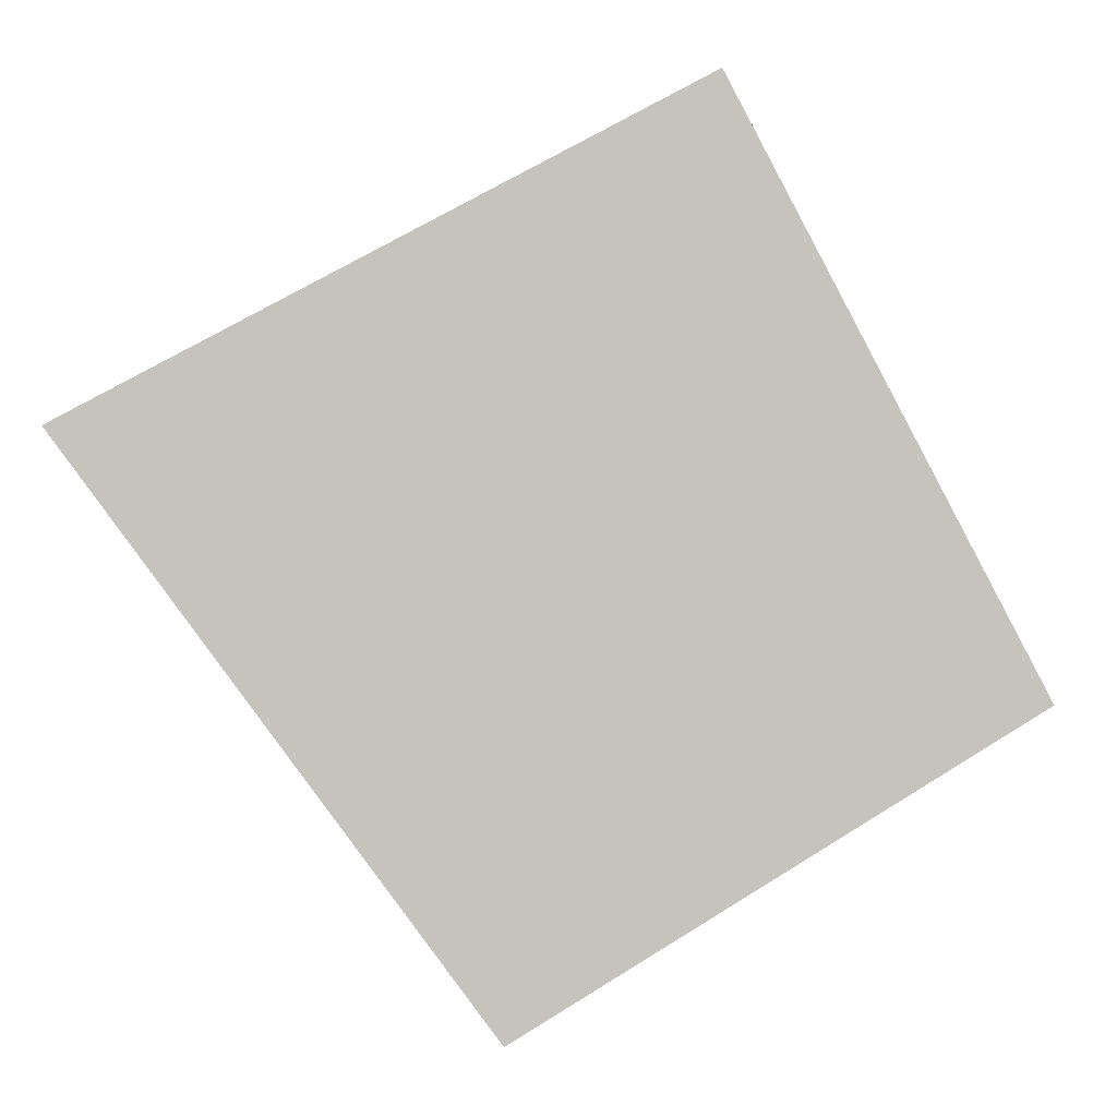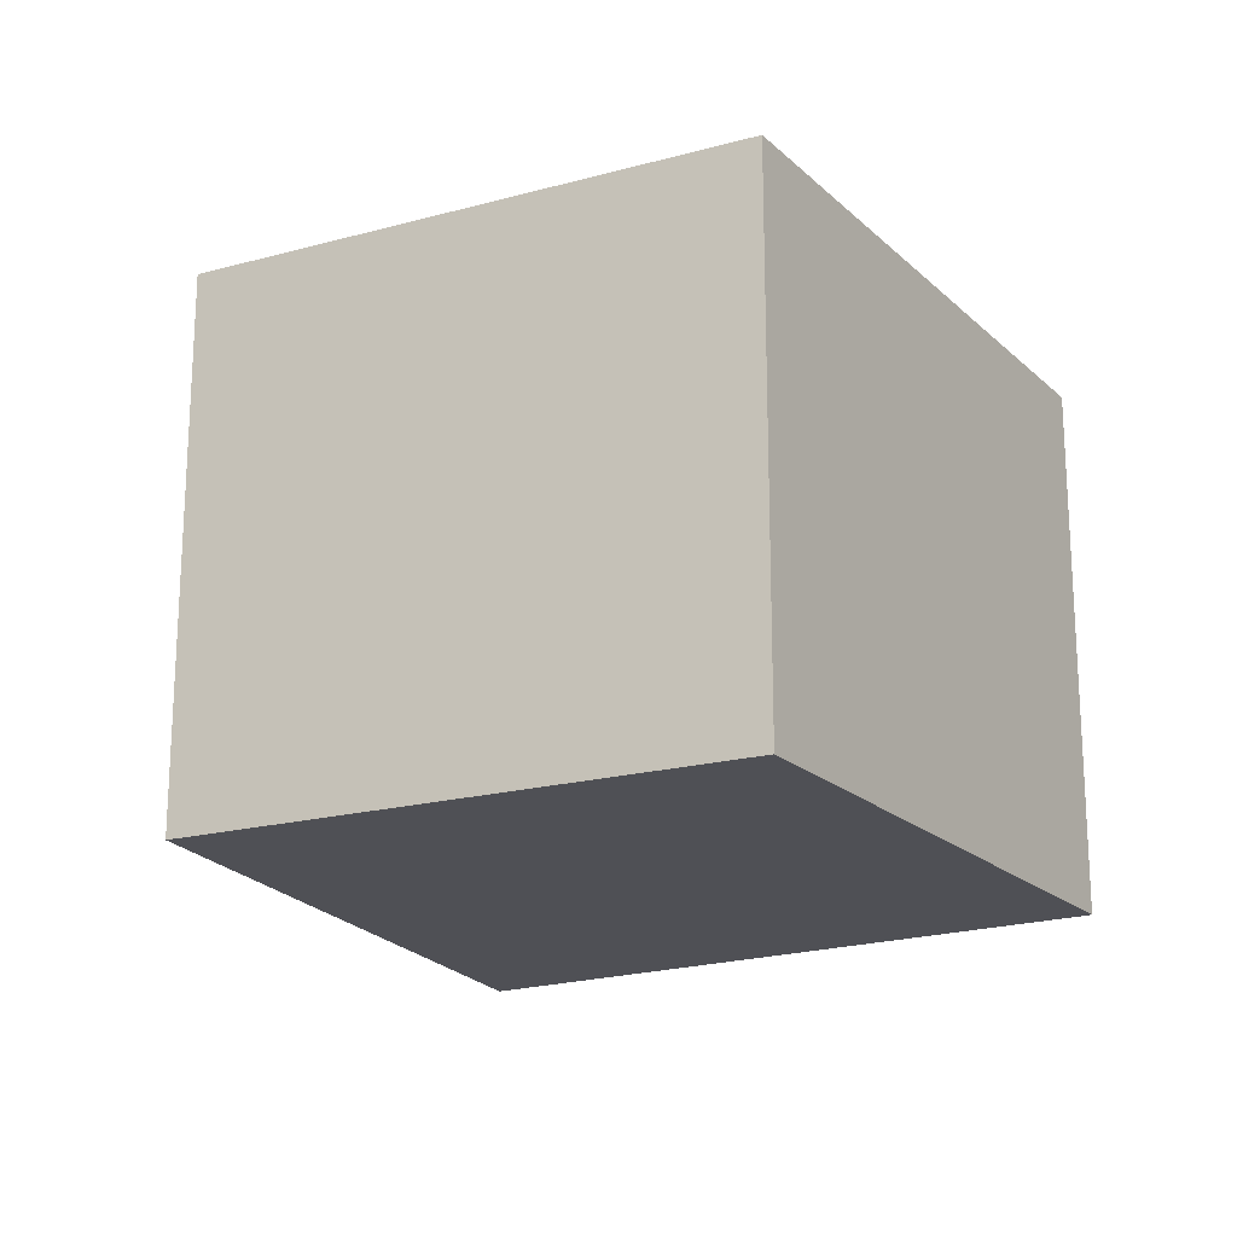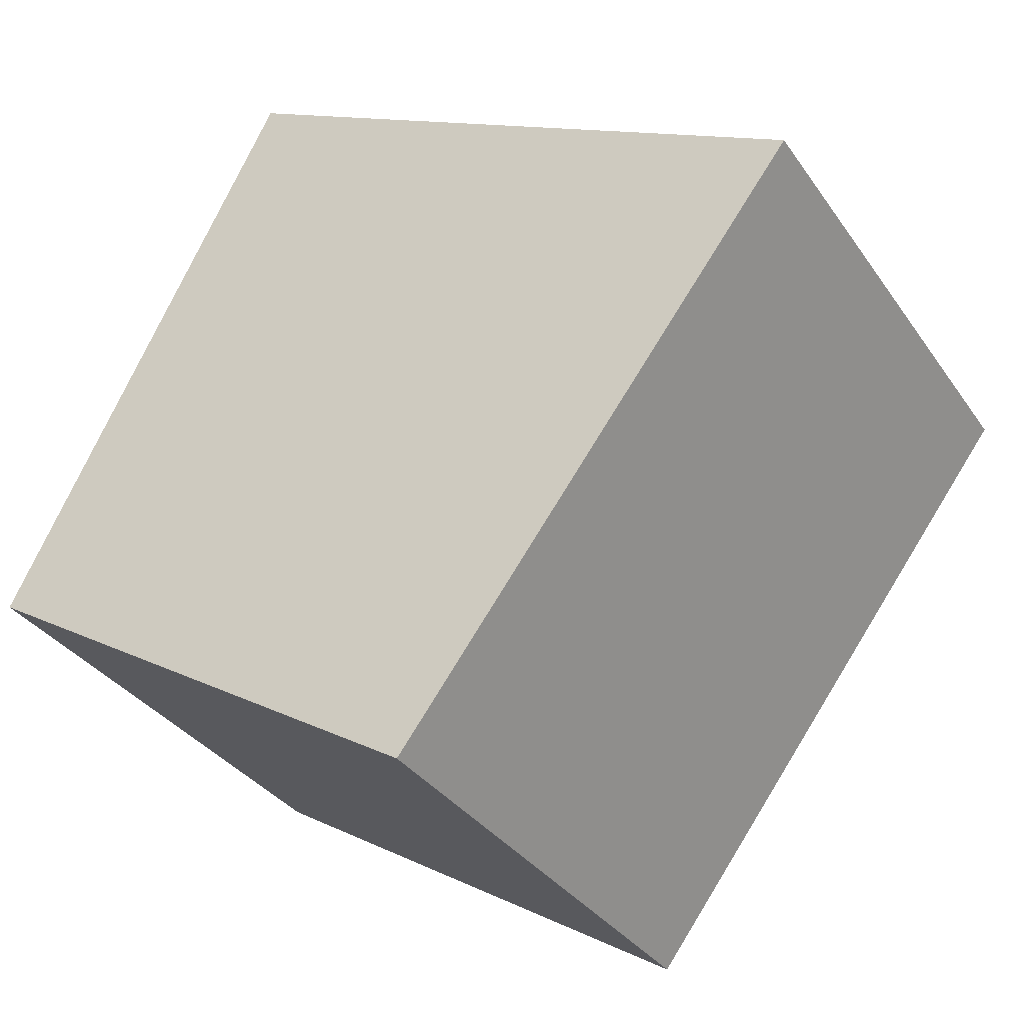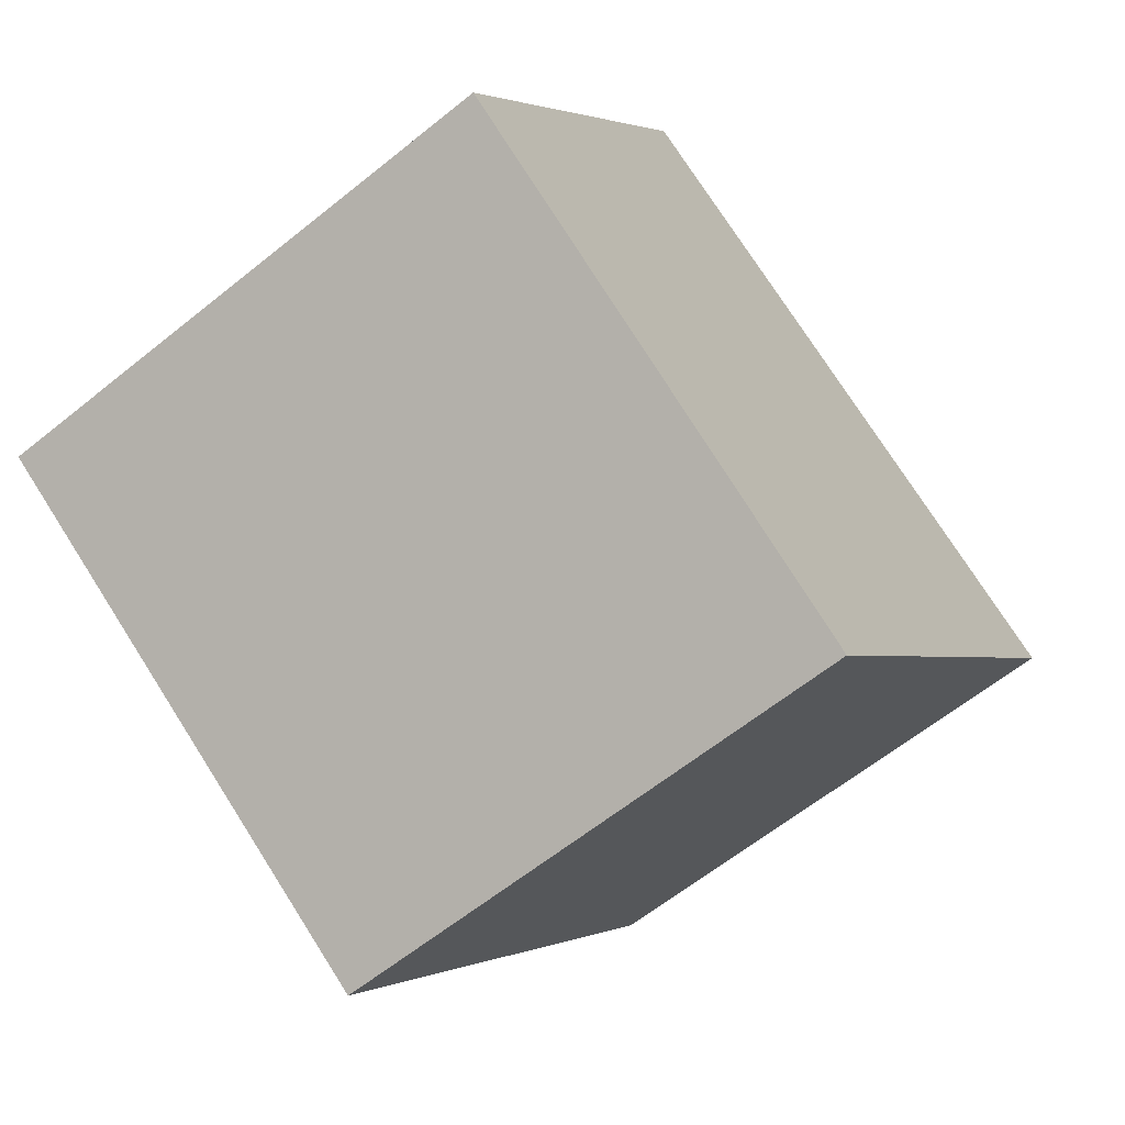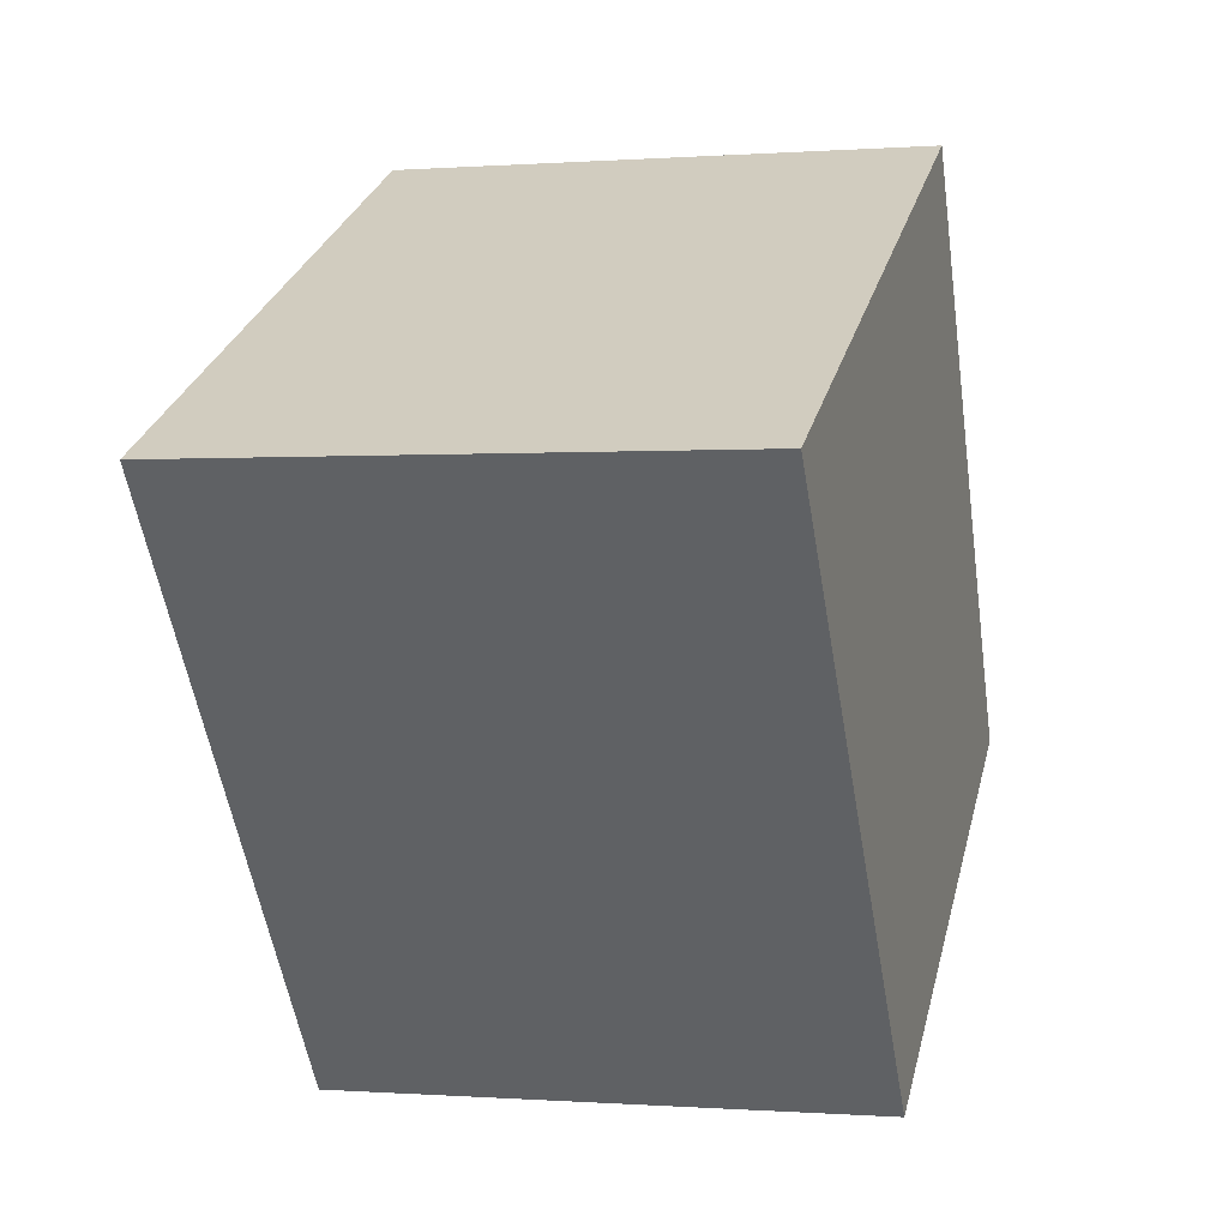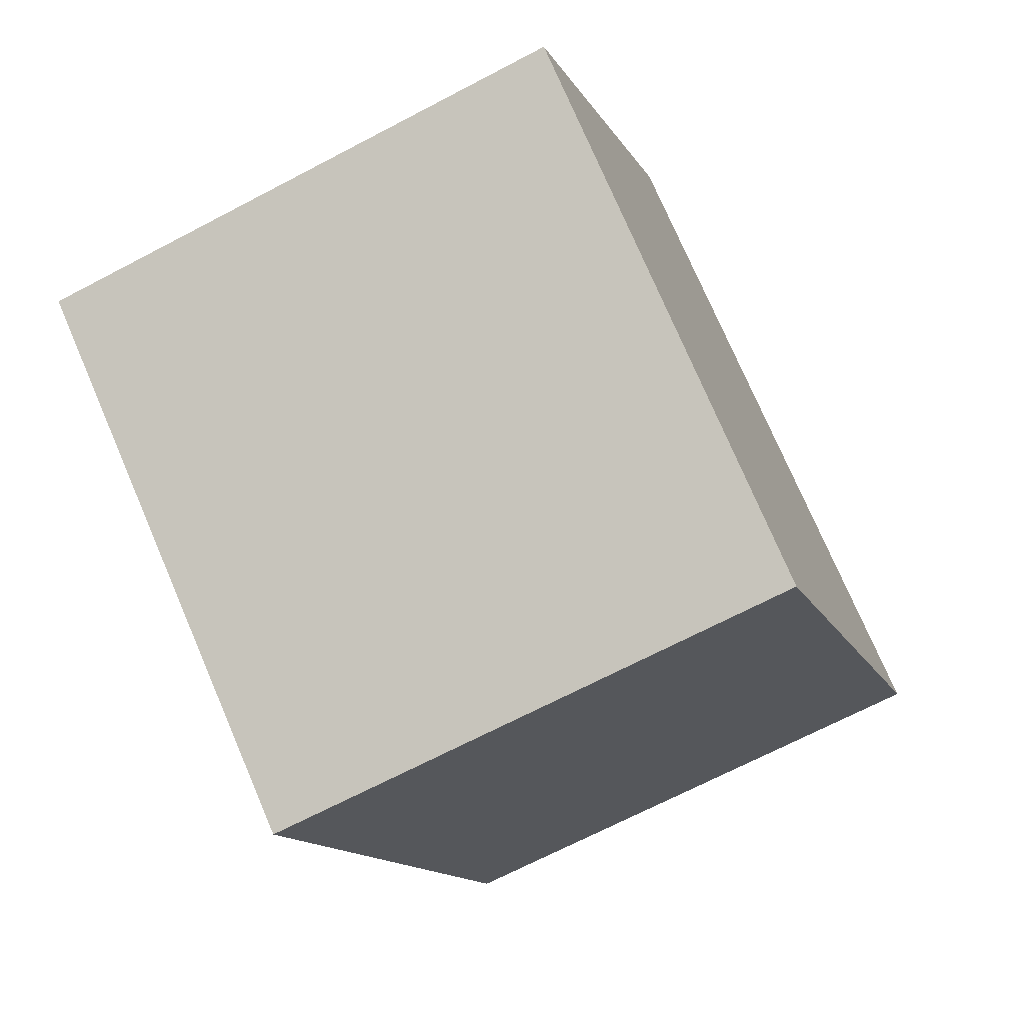
<metadata>
{"format":"obj","ext":"obj","renderer":"f3d","projection":"perspective","resolution":1024,"background":"white","views":[{"elev":-0.0,"azim":-177.1,"up":"+Z"},{"elev":-19.4,"azim":-120.9,"up":"+Y"},{"elev":-33.8,"azim":29.5,"up":"+Z"},{"elev":-62.1,"azim":-50.7,"up":"+Z"},{"elev":-0.1,"azim":106.0,"up":"+Z"},{"elev":-69.0,"azim":-62.3,"up":"+Z"}]}
</metadata>
<code>
v  2.245 2.505 -1.413
v  1.349 2.505 2.608
v  4.168 2.505 1.15
v  0 2.505 1.534e-16
v  4.168 -7.042e-17 1.15
v  2.245 8.652e-17 -1.413
v  0 0 0
v  1.349 -1.597e-16 2.608
g defaultobject
f 1 2 3
f 2 1 4
f 5 1 3
f 1 5 6
f 6 4 1
f 4 6 7
f 7 2 4
f 2 7 8
f 8 3 2
f 3 8 5
f 8 6 5
f 6 8 7

</code>
